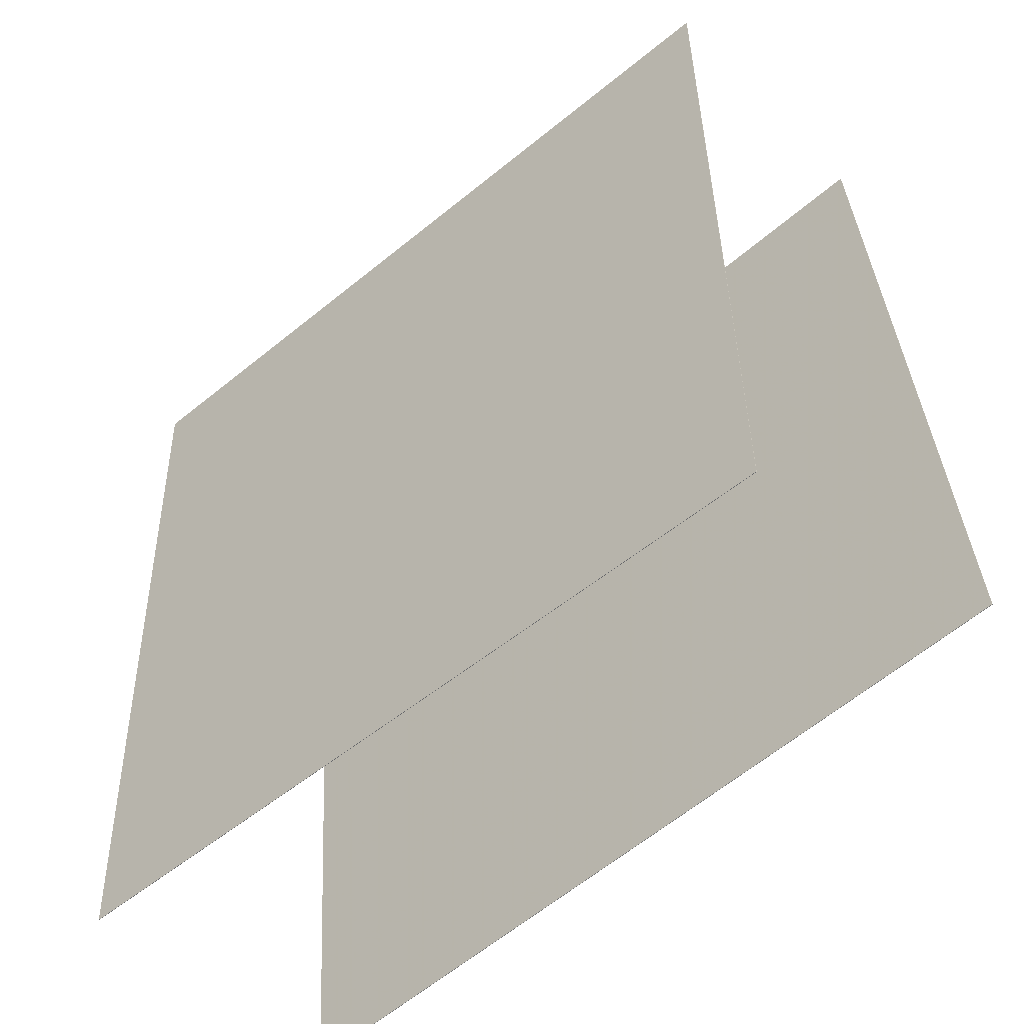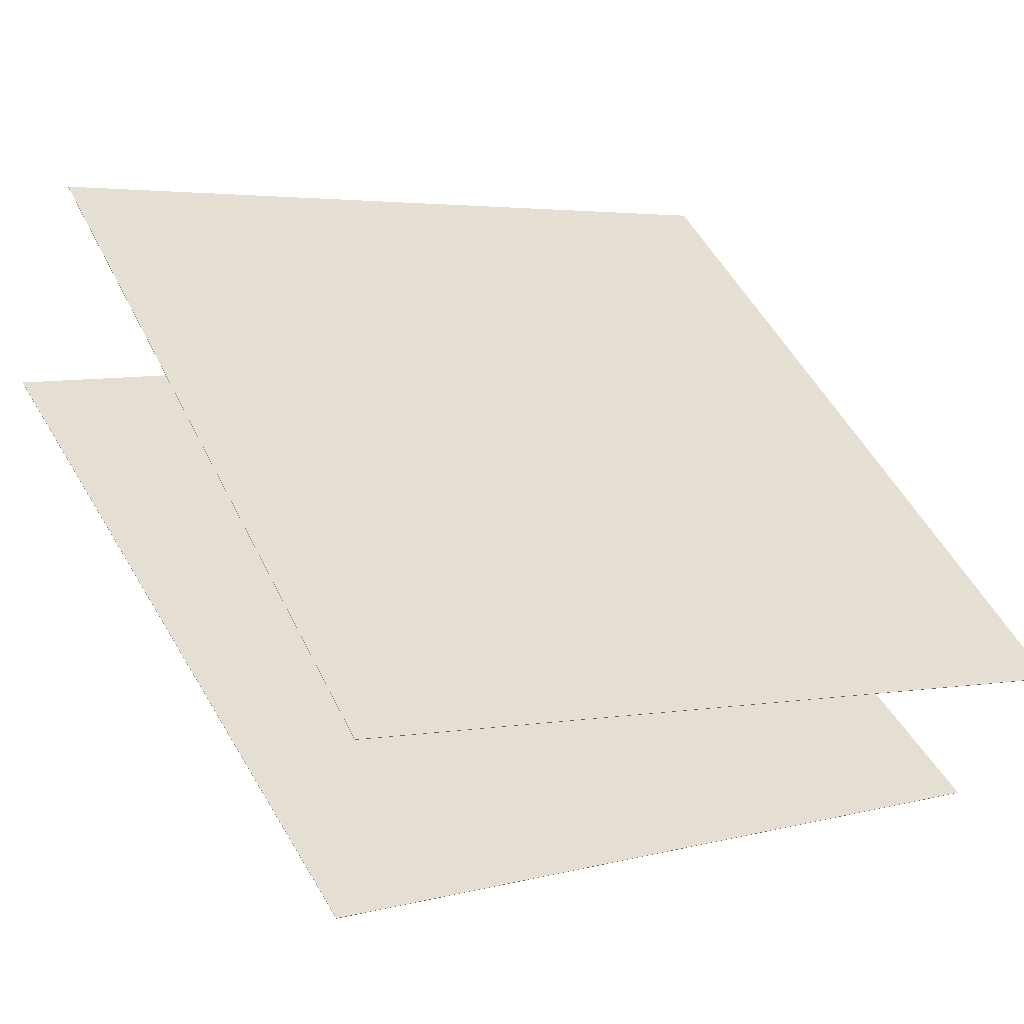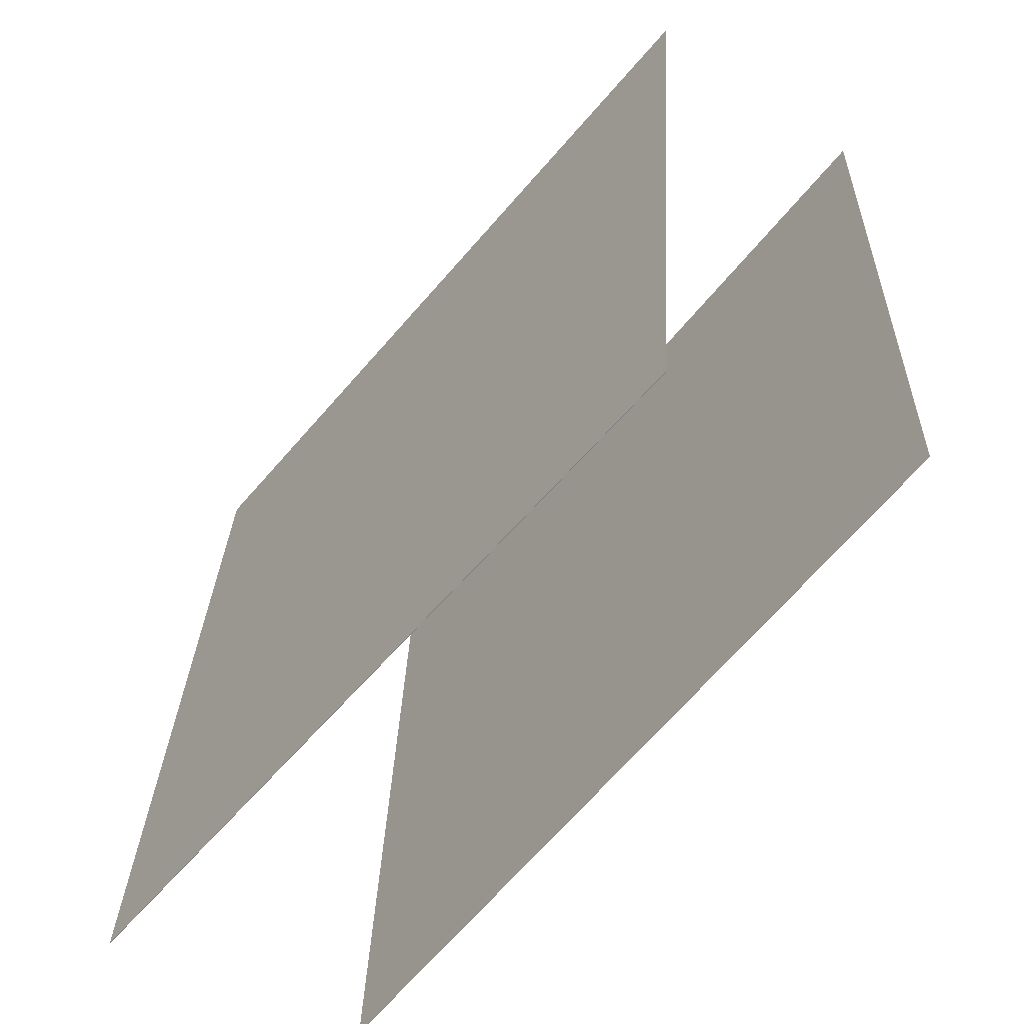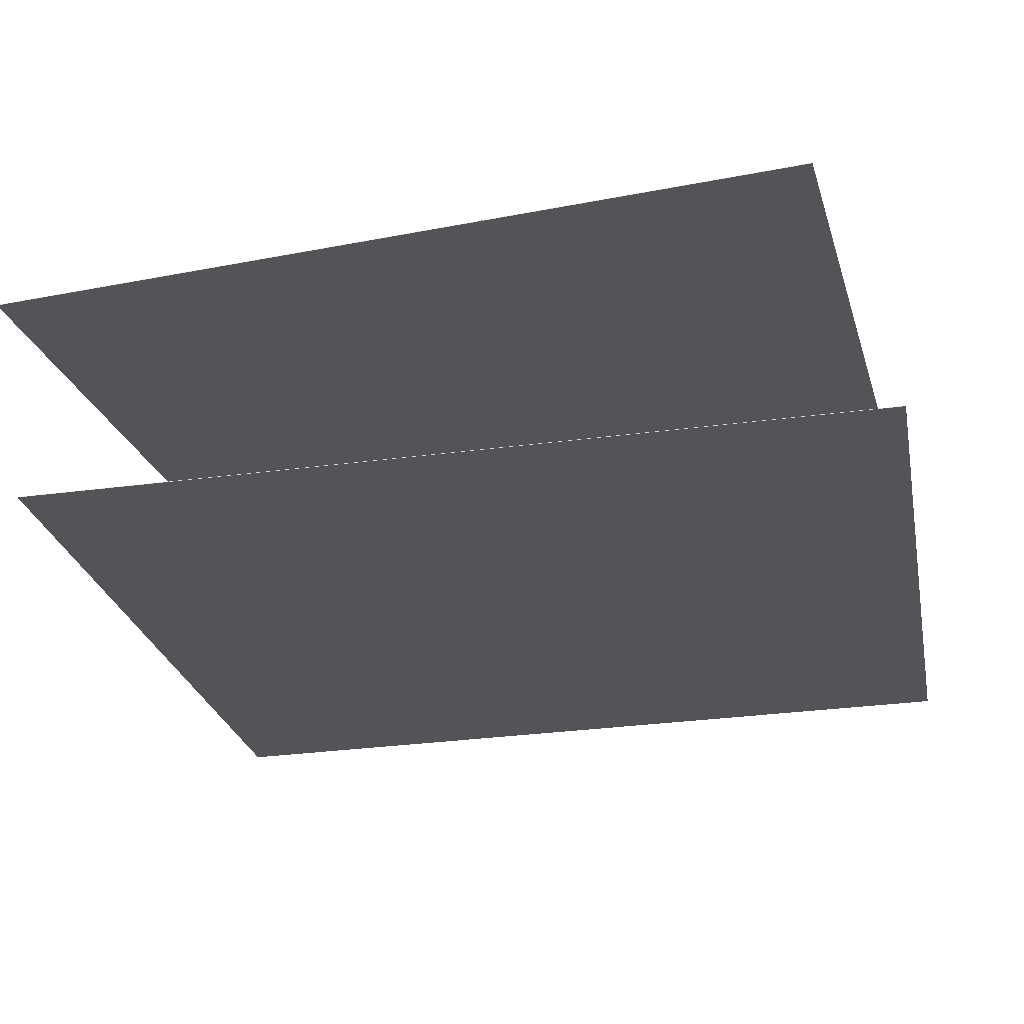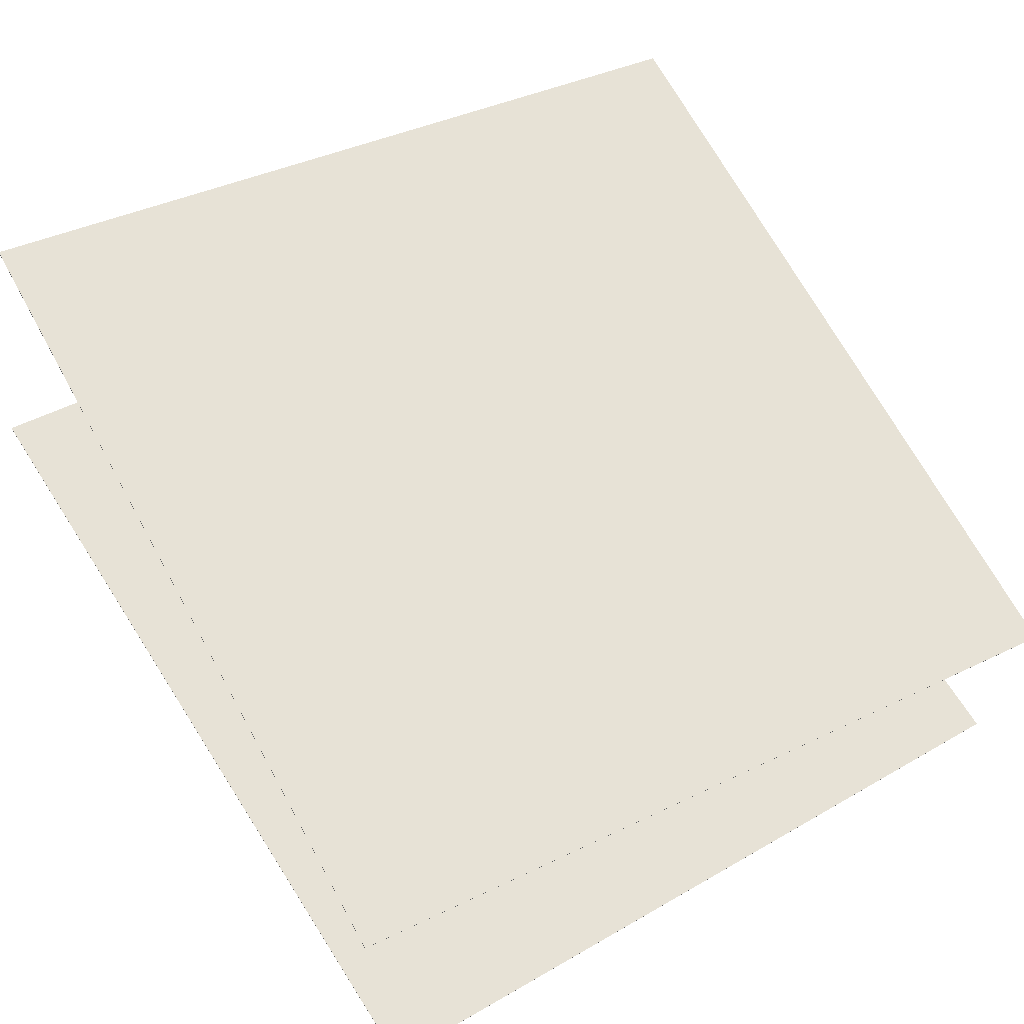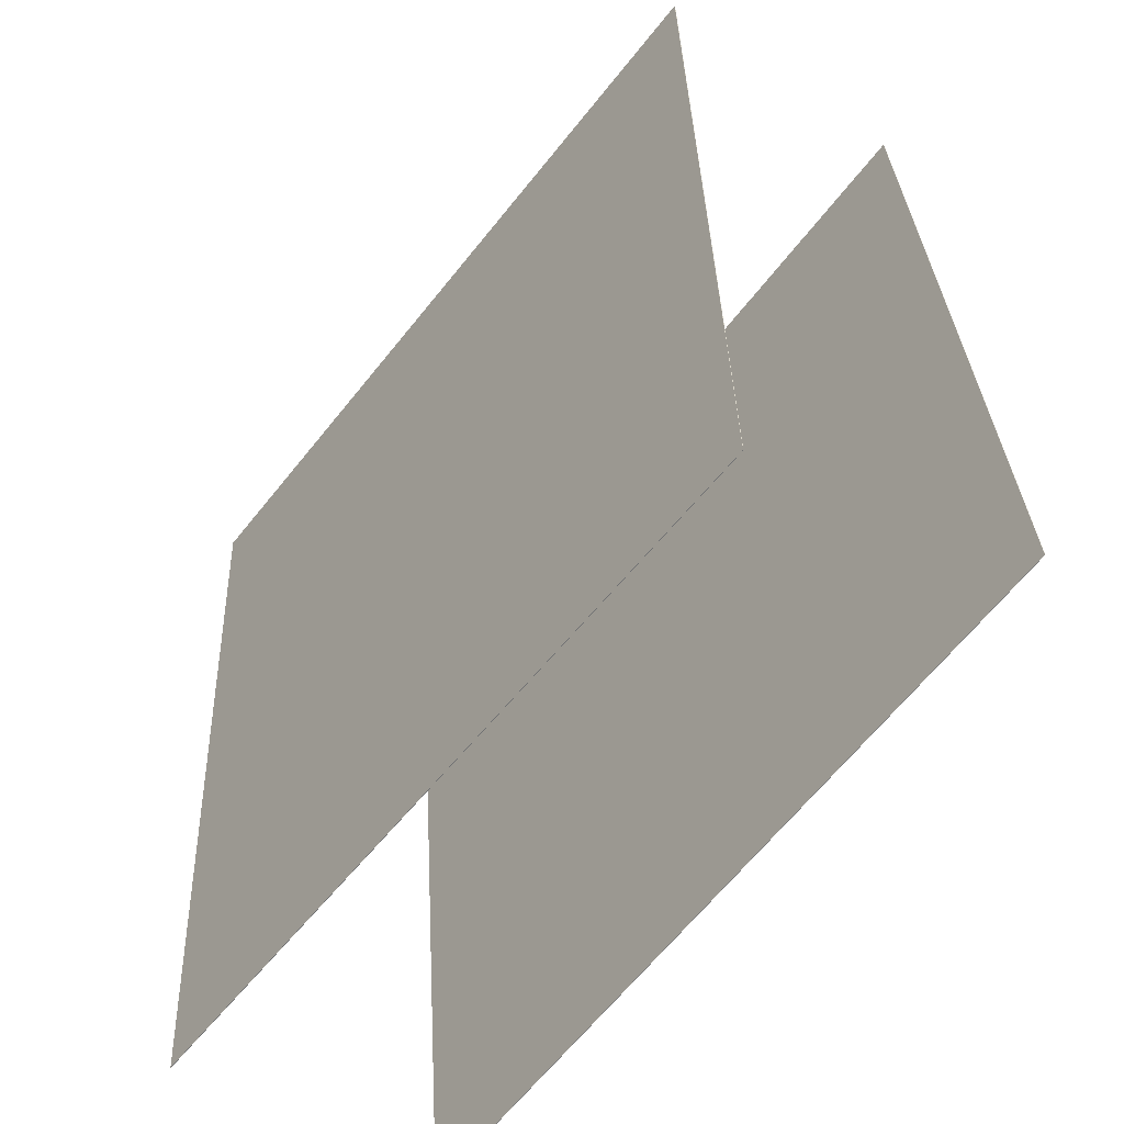
<metadata>
{"format":"obj","ext":"obj","renderer":"f3d","projection":"perspective","resolution":1024,"background":"white","views":[{"elev":-55.9,"azim":-115.8,"up":"+Y"},{"elev":49.8,"azim":-25.5,"up":"+Z"},{"elev":-59.5,"azim":73.8,"up":"+Y"},{"elev":-46.4,"azim":103.3,"up":"+Z"},{"elev":42.2,"azim":56.4,"up":"+Z"},{"elev":-58.3,"azim":-104.3,"up":"+Y"}]}
</metadata>
<code>
v 0.4793 0.4028 -0.1358
v 0.479 0.4028 -0.1363
v -0.4138 0.4374 0.2409
v -0.414 0.4373 0.2404
v 0.4625 -0.5731 -0.08598
v 0.4623 -0.5731 -0.08651
v -0.4306 -0.5385 0.2908
v -0.4308 -0.5385 0.2902
f 1.0 7.0 5.0
f 1.0 3.0 7.0
f 1.0 4.0 3.0
f 1.0 2.0 4.0
f 3.0 8.0 7.0
f 3.0 4.0 8.0
f 5.0 7.0 8.0
f 5.0 8.0 6.0
f 1.0 5.0 6.0
f 1.0 6.0 2.0
f 2.0 6.0 8.0
f 2.0 8.0 4.0
v 0.4183 -0.5164 -0.3885
v -0.474 -0.5485 -0.01592
v 0.365 0.4575 -0.4322
v -0.5272 0.4254 -0.05961
v 0.4184 -0.5164 -0.388
v -0.4738 -0.5485 -0.01547
v 0.3652 0.4575 -0.4317
v -0.527 0.4254 -0.05916
f 9.0 15.0 13.0
f 9.0 11.0 15.0
f 9.0 12.0 11.0
f 9.0 10.0 12.0
f 11.0 16.0 15.0
f 11.0 12.0 16.0
f 13.0 15.0 16.0
f 13.0 16.0 14.0
f 9.0 13.0 14.0
f 9.0 14.0 10.0
f 10.0 14.0 16.0
f 10.0 16.0 12.0

</code>
